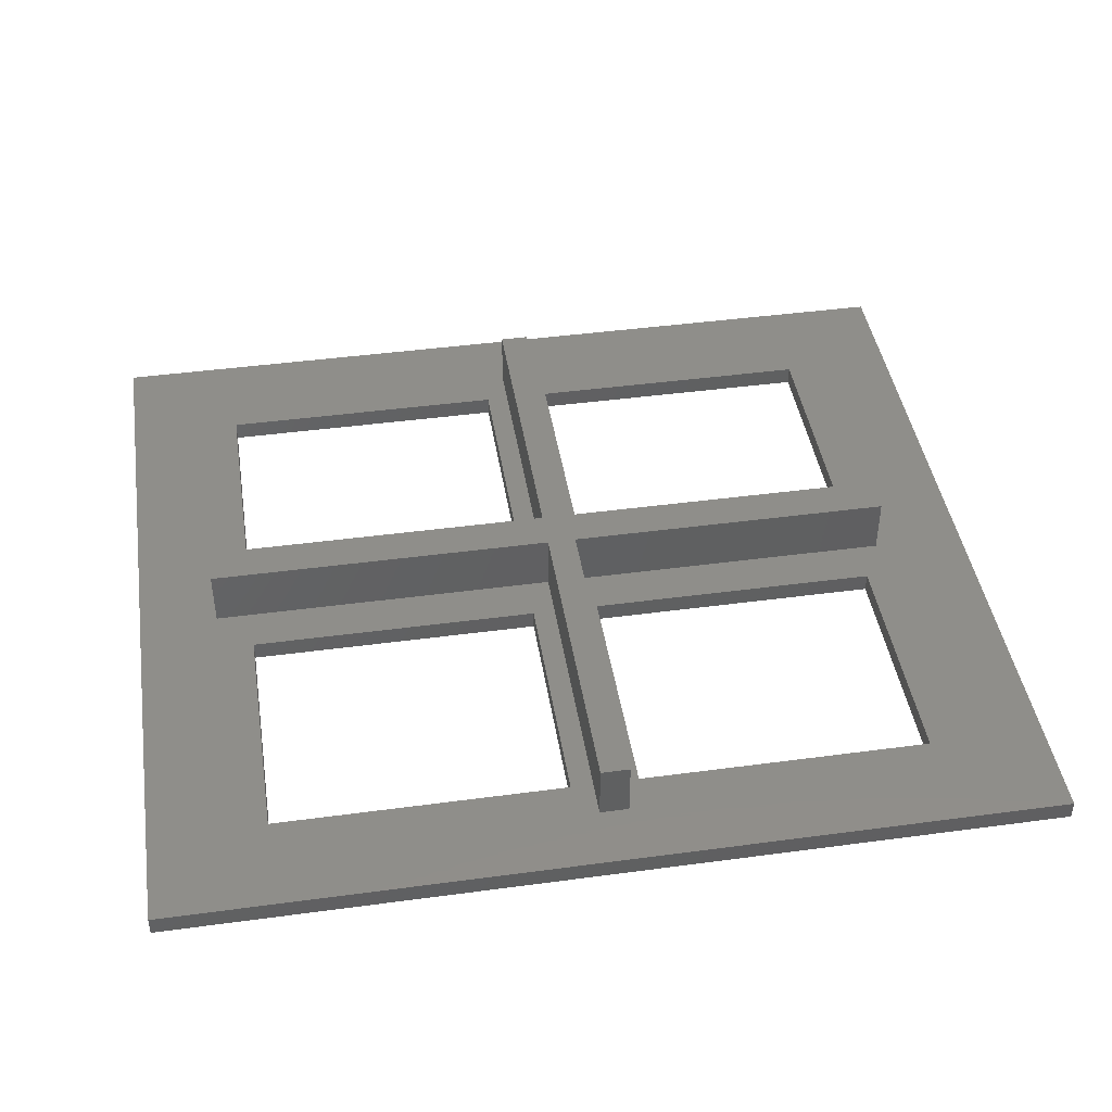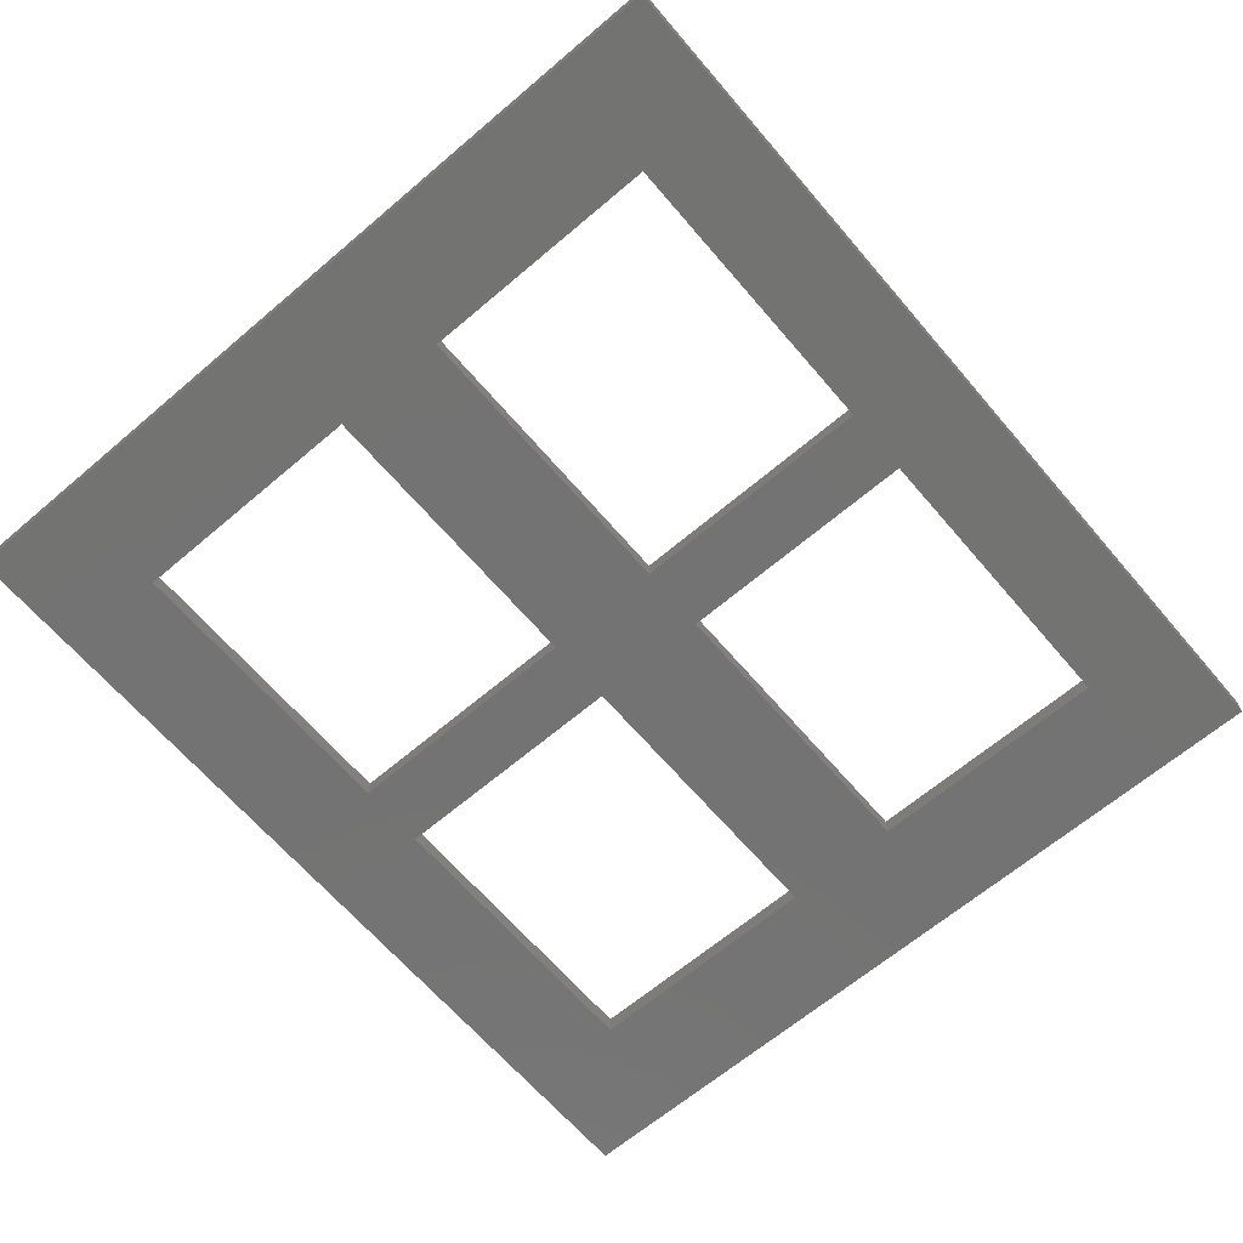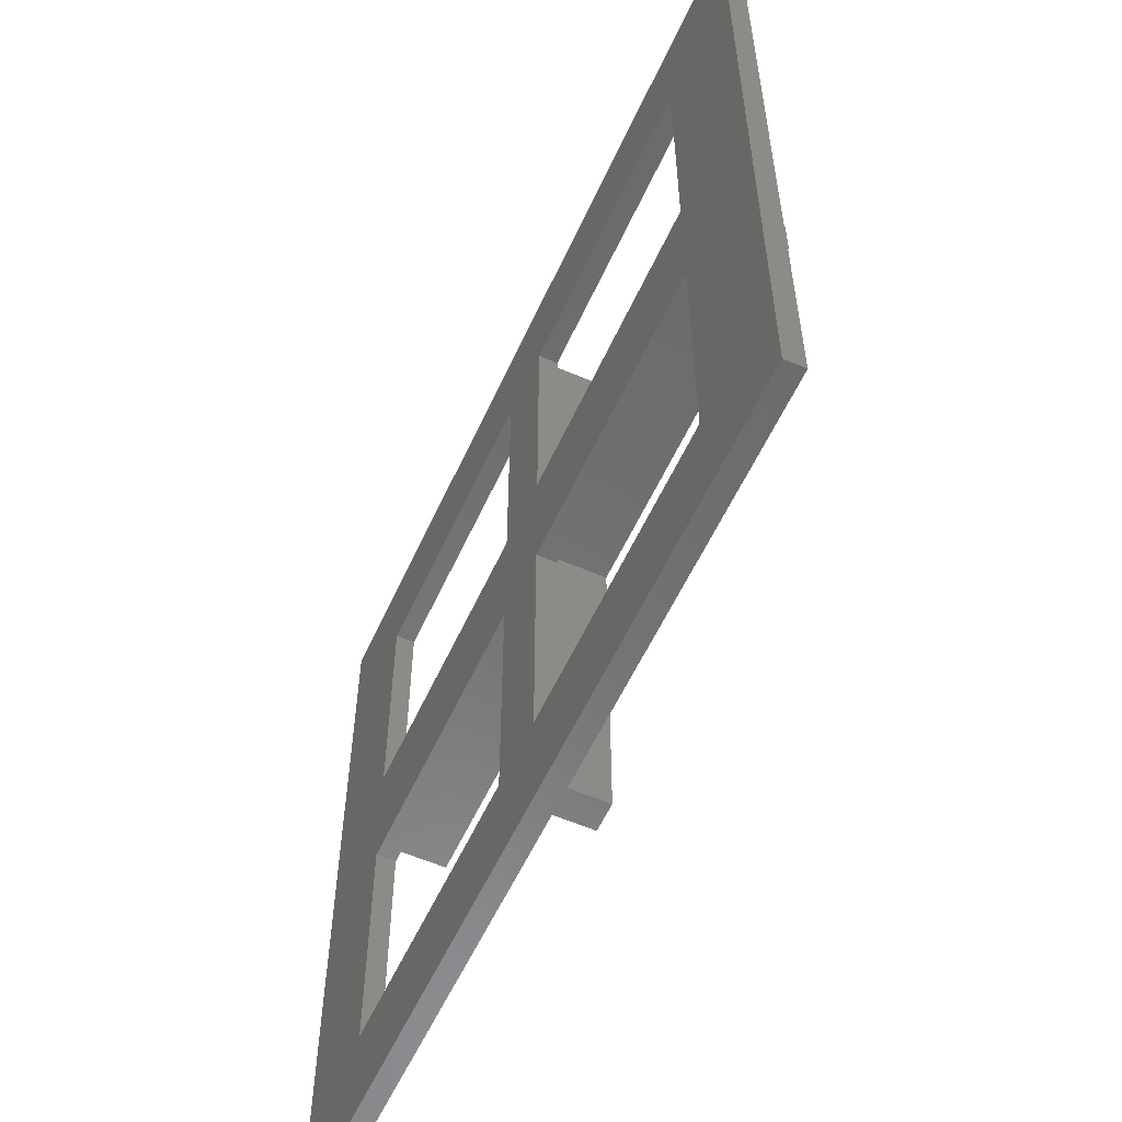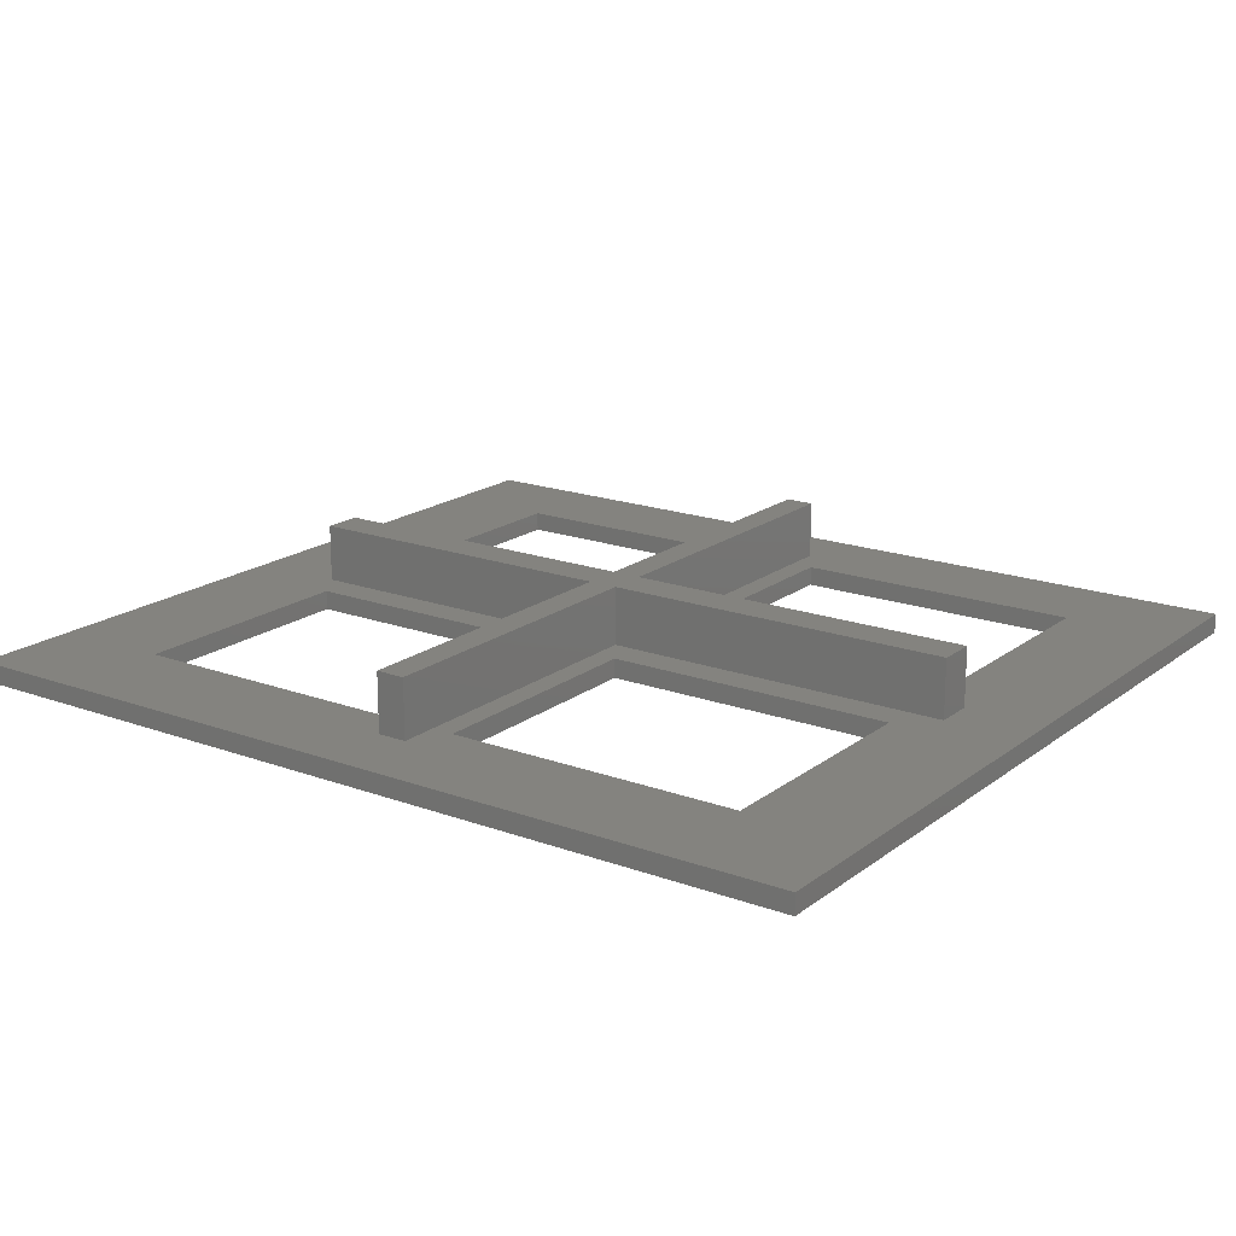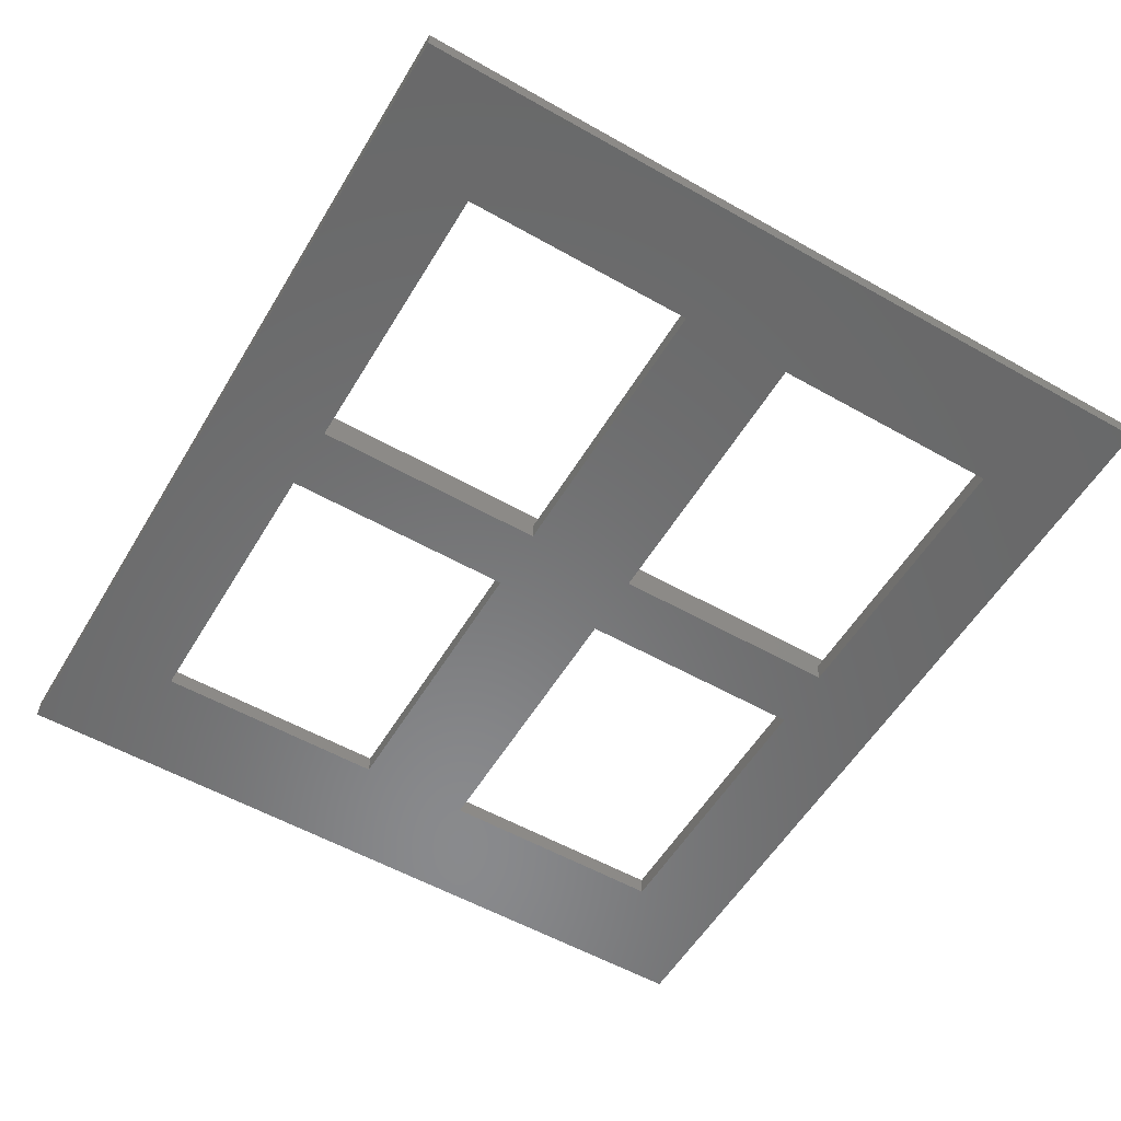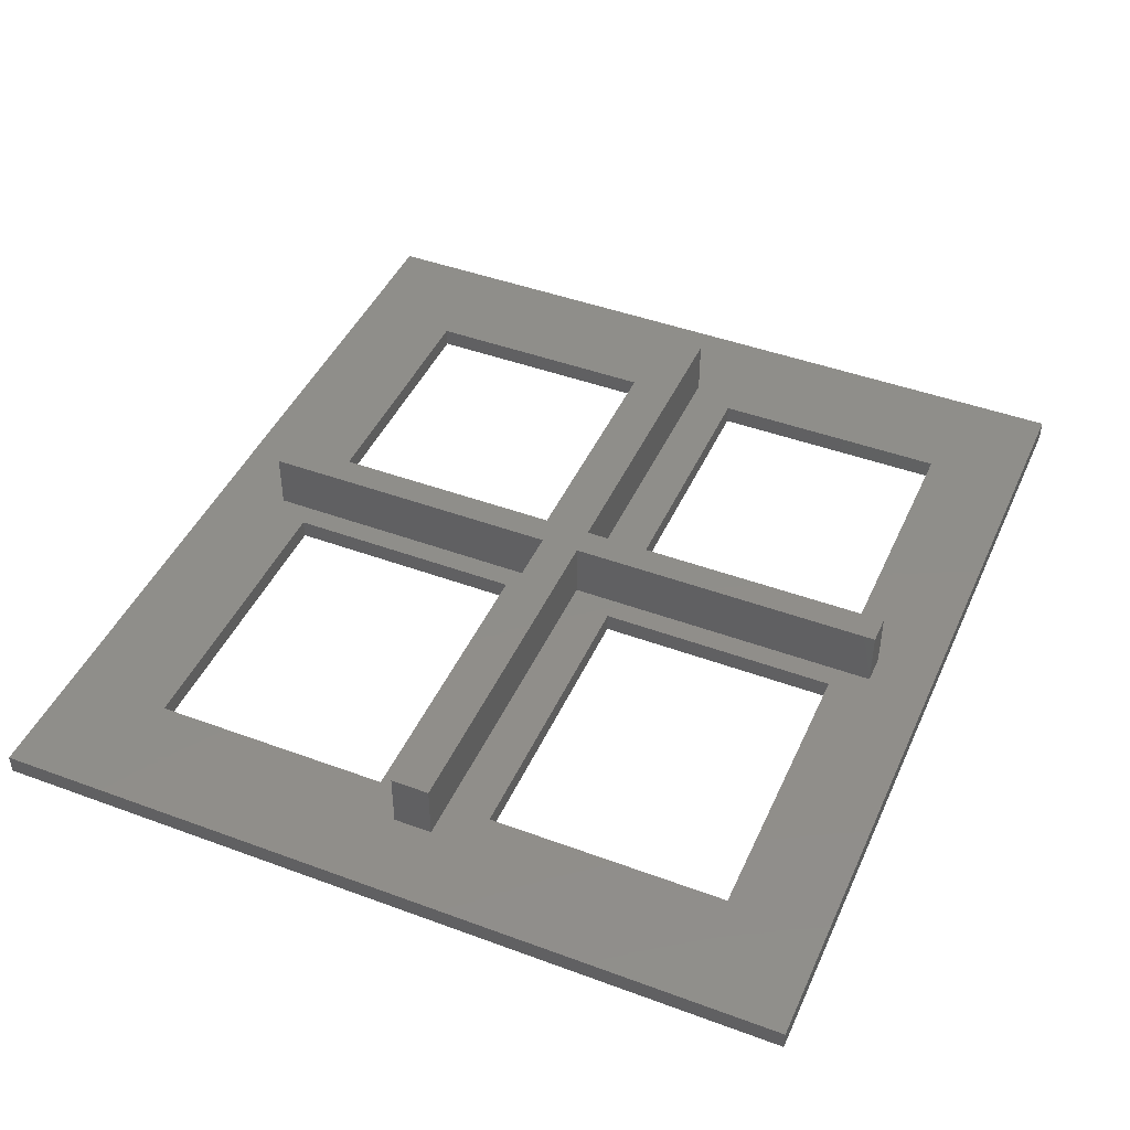
<metadata>
{"format":"stl","ext":"stl","renderer":"f3d","projection":"perspective","resolution":1024,"background":"white","views":[{"elev":43.6,"azim":-9.0,"up":"+Z"},{"elev":-65.2,"azim":-49.5,"up":"+Z"},{"elev":-57.2,"azim":-114.4,"up":"+Y"},{"elev":18.3,"azim":-144.7,"up":"+Z"},{"elev":-55.9,"azim":-120.7,"up":"+Z"},{"elev":44.6,"azim":-66.7,"up":"+Z"}]}
</metadata>
<code>
# stl→obj: 64 verts, 140 faces
v 6 5 1
v 6 17.5 0
v 6 17.5 1
v 6 5 0
v 21.2 5 0
v 21.2 17.5 1
v 21.2 17.5 0
v 21.2 5 1
v 24.7 5 1
v 24.7 17.5 0
v 24.7 17.5 1
v 24.7 5 0
v 39.9 5 0
v 39.9 17.5 1
v 39.9 17.5 0
v 39.9 5 1
v 6 23.5 1
v 6 36 0
v 6 36 1
v 6 23.5 0
v 21.2 23.5 0
v 21.2 36 1
v 21.2 36 0
v 21.2 23.5 1
v 24.7 23.5 1
v 24.7 36 0
v 24.7 36 1
v 24.7 23.5 0
v 39.9 23.5 0
v 39.9 36 1
v 39.9 36 0
v 39.9 23.5 1
v 0 0 0
v 0 41.5 1
v 0 41.5 0
v 0 0 1
v 22.36 19.8 1
v 22.36 3.15 1
v 4.13 19.8 1
v 22.36 21.8 1
v 4.13 21.8 1
v 23.86 19.8 1
v 41.03 19.8 1
v 23.86 3.15 1
v 45.9 41.5 1
v 41.03 21.8 1
v 45.9 0 1
v 23.86 37.9 1
v 23.86 21.8 1
v 22.36 37.9 1
v 45.9 41.5 0
v 45.9 0 0
v 4.13 21.8 4
v 4.13 19.8 4
v 22.36 19.8 4
v 22.36 21.8 4
v 23.86 21.8 4
v 23.86 37.9 4
v 23.86 19.8 4
v 22.36 37.9 4
v 23.86 3.15 4
v 22.36 3.15 4
v 41.03 19.8 4
v 41.03 21.8 4
f 1 2 3
f 2 1 4
f 5 6 7
f 6 5 8
f 5 1 8
f 1 5 4
f 2 6 3
f 6 2 7
f 9 10 11
f 10 9 12
f 13 14 15
f 14 13 16
f 10 14 11
f 14 10 15
f 13 9 16
f 9 13 12
f 17 18 19
f 18 17 20
f 21 22 23
f 22 21 24
f 21 17 24
f 17 21 20
f 18 22 19
f 22 18 23
f 25 26 27
f 26 25 28
f 29 30 31
f 30 29 32
f 26 30 27
f 30 26 31
f 29 25 32
f 25 29 28
f 33 34 35
f 34 33 36
f 37 6 38
f 37 3 6
f 3 39 1
f 39 3 37
f 24 40 22
f 17 40 24
f 40 17 41
f 42 14 43
f 44 11 42
f 14 42 11
f 45 46 47
f 45 30 46
f 48 30 45
f 49 27 48
f 30 48 27
f 45 50 48
f 50 22 40
f 50 19 22
f 34 50 45
f 19 41 17
f 41 34 39
f 19 34 41
f 50 34 19
f 43 47 46
f 14 47 43
f 16 47 14
f 44 16 9
f 11 44 9
f 16 44 47
f 38 47 44
f 8 38 6
f 1 38 8
f 36 38 1
f 36 39 34
f 38 36 47
f 39 36 1
f 32 46 30
f 49 32 25
f 32 49 46
f 27 49 25
f 47 51 45
f 51 47 52
f 51 34 45
f 34 51 35
f 2 21 7
f 21 2 20
f 10 29 15
f 29 10 28
f 15 52 13
f 52 12 13
f 7 10 12
f 10 7 28
f 7 12 5
f 52 5 12
f 33 5 52
f 33 2 4
f 2 33 20
f 35 20 33
f 5 33 4
f 52 15 51
f 29 51 15
f 31 51 29
f 26 51 31
f 21 28 7
f 28 21 26
f 23 26 21
f 23 51 26
f 35 23 18
f 23 35 51
f 20 35 18
f 33 47 36
f 47 33 52
f 39 53 41
f 53 39 54
f 53 55 56
f 55 53 54
f 56 57 58
f 57 56 59
f 56 58 60
f 55 59 56
f 59 55 61
f 61 55 62
f 57 63 64
f 63 57 59
f 63 46 64
f 46 63 43
f 46 57 64
f 57 46 49
f 40 53 56
f 53 40 41
f 39 55 54
f 55 39 37
f 42 63 59
f 63 42 43
f 38 55 37
f 55 38 62
f 40 60 50
f 60 40 56
f 61 42 59
f 42 61 44
f 57 48 58
f 48 57 49
f 48 60 58
f 60 48 50
f 38 61 62
f 61 38 44

</code>
